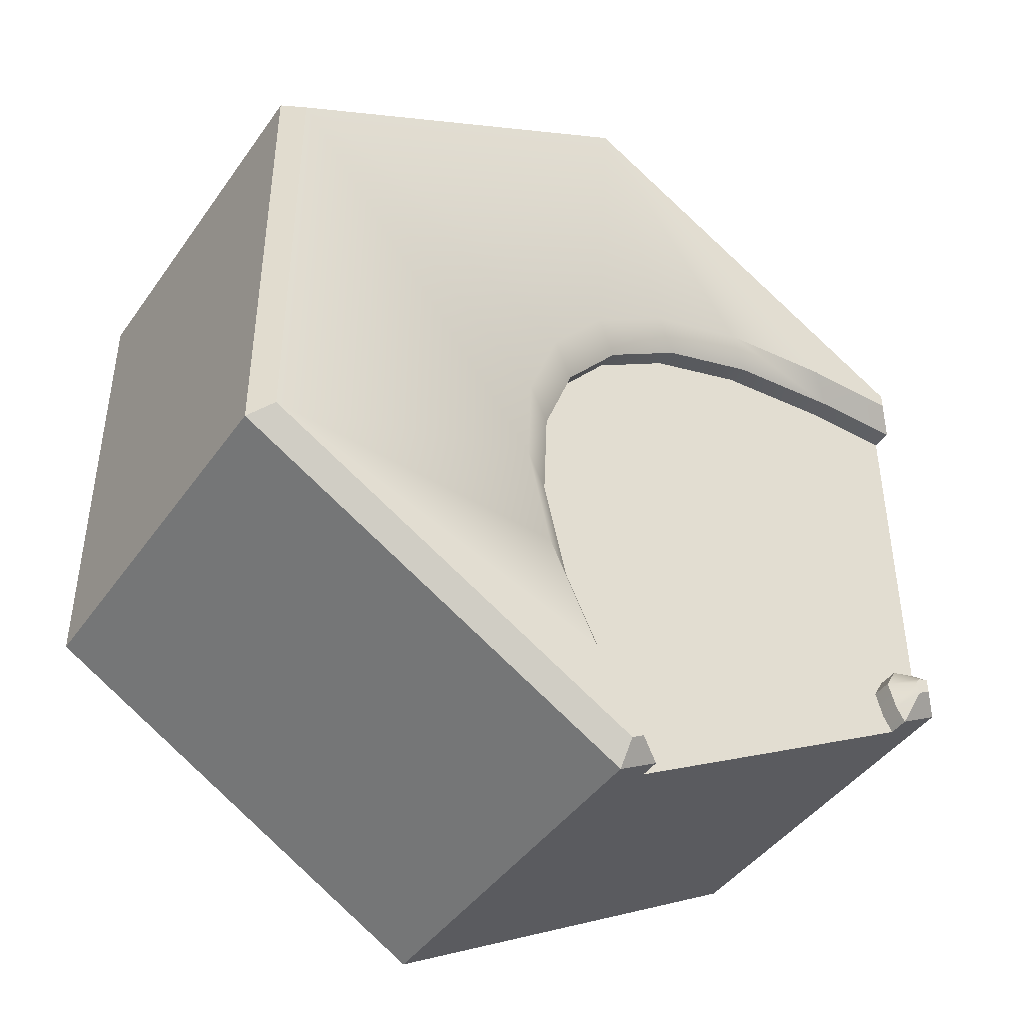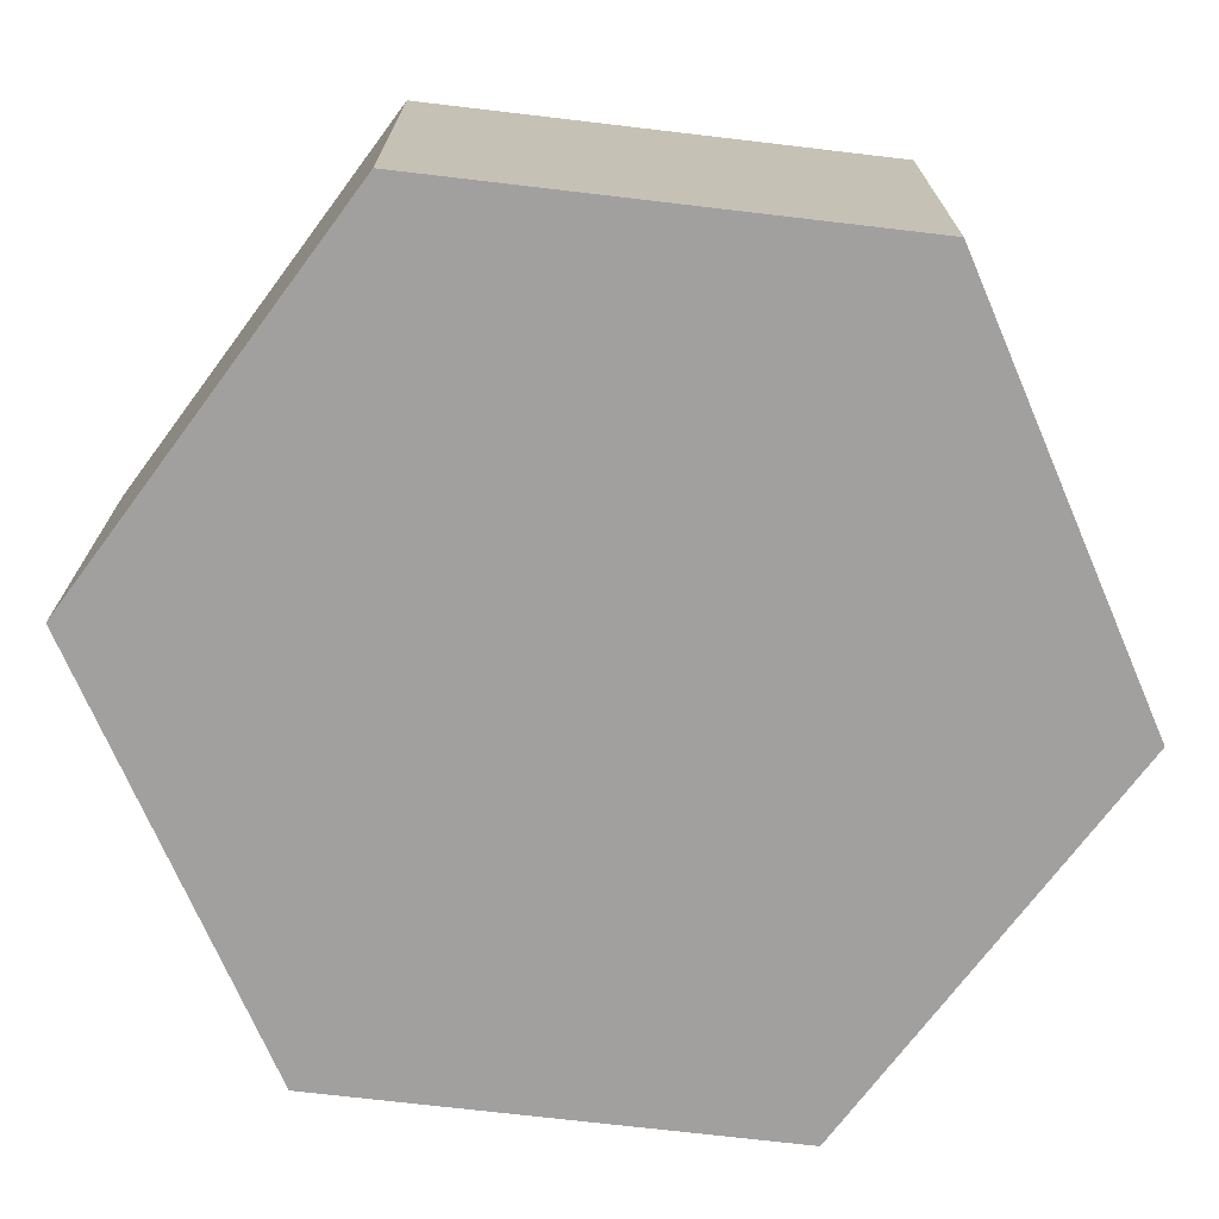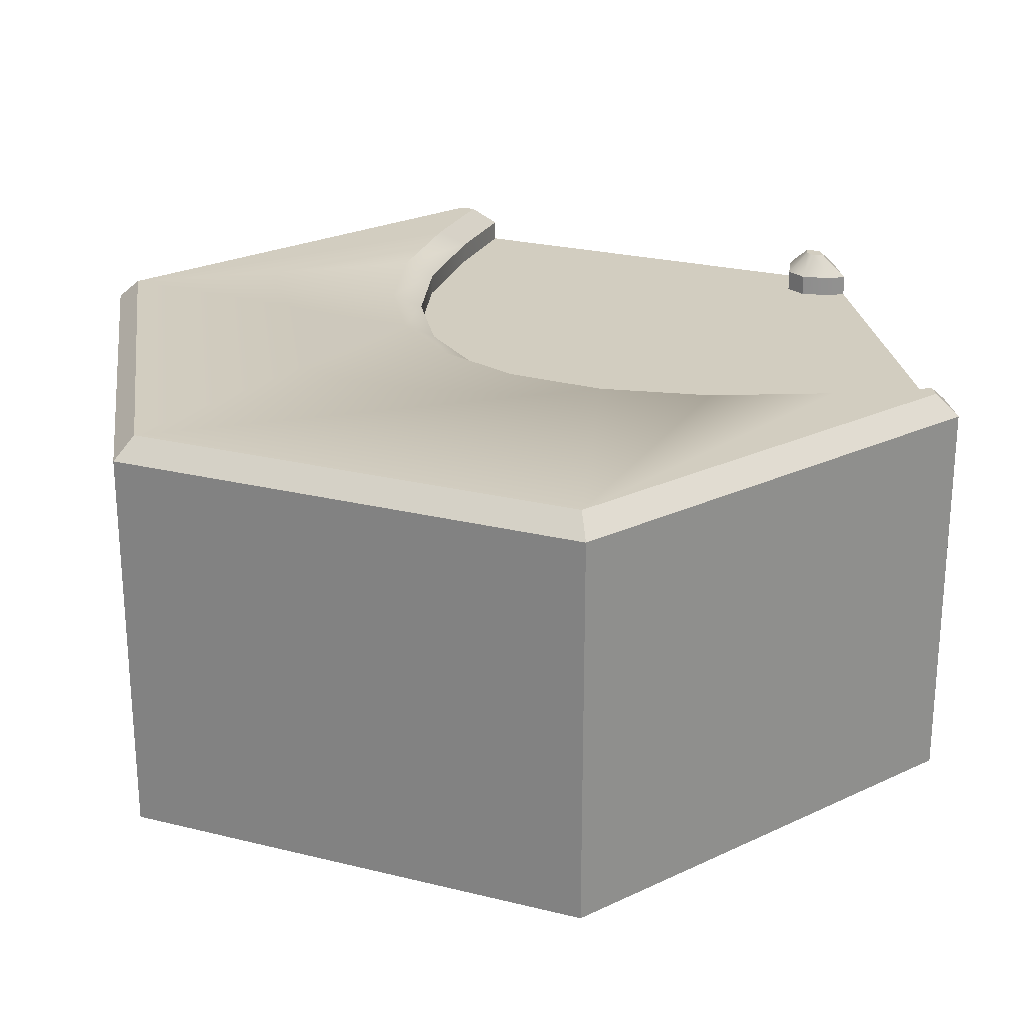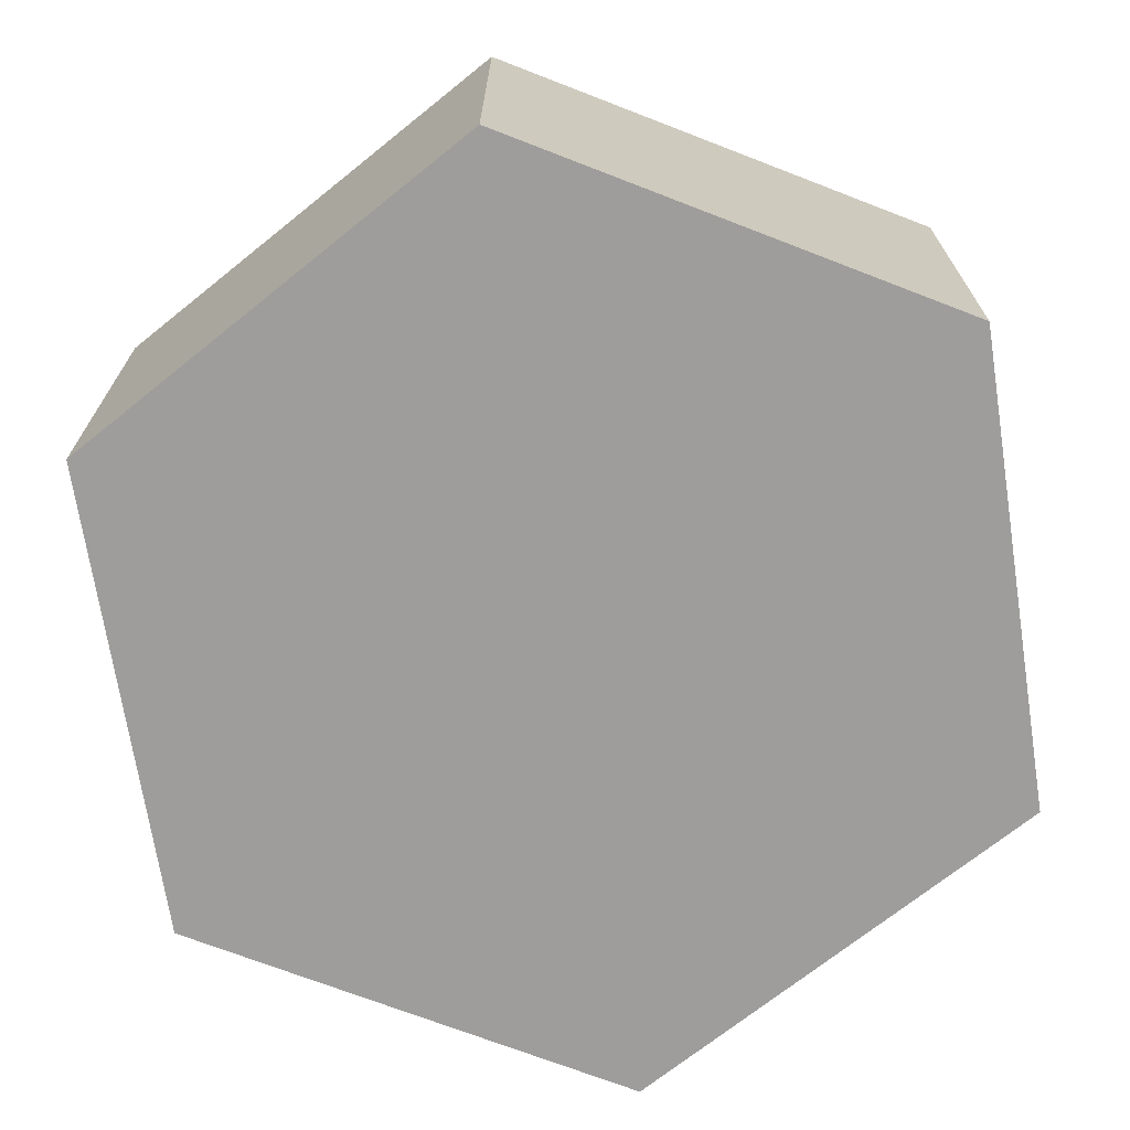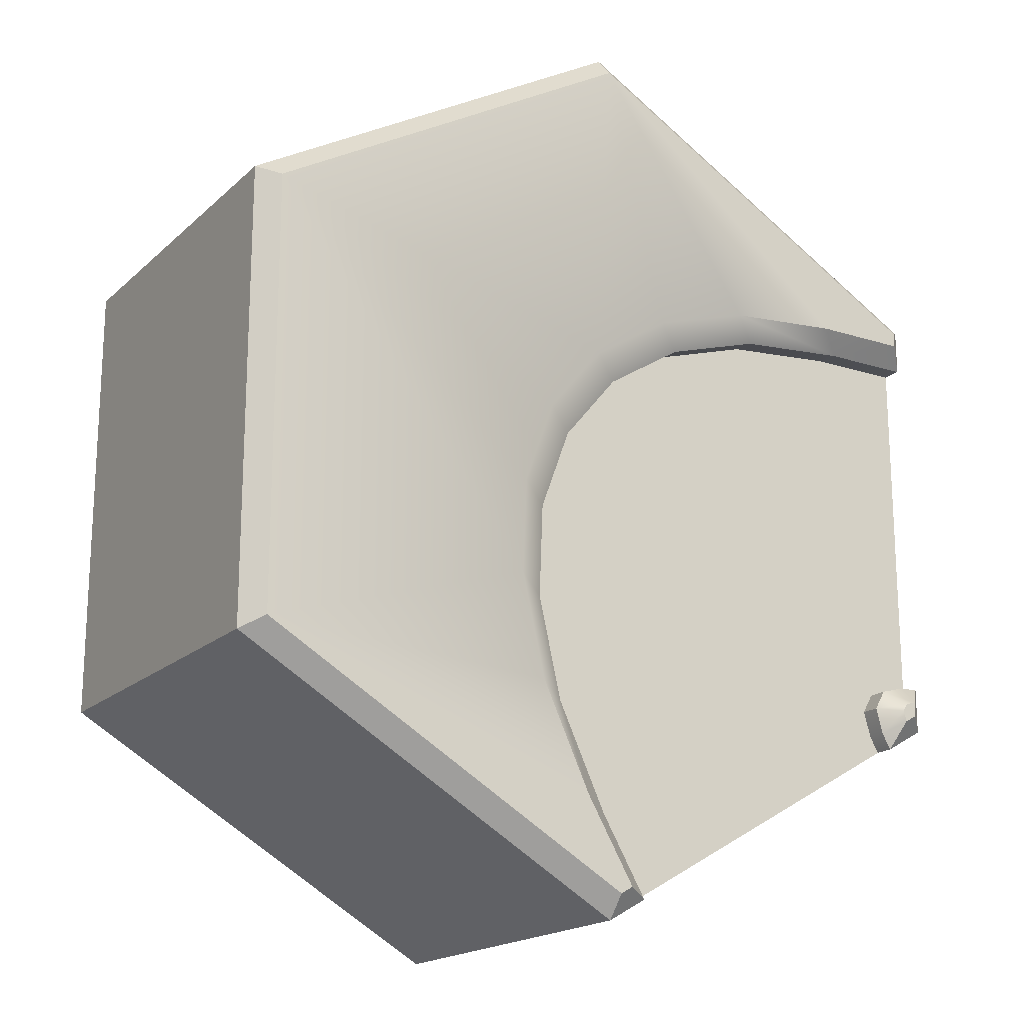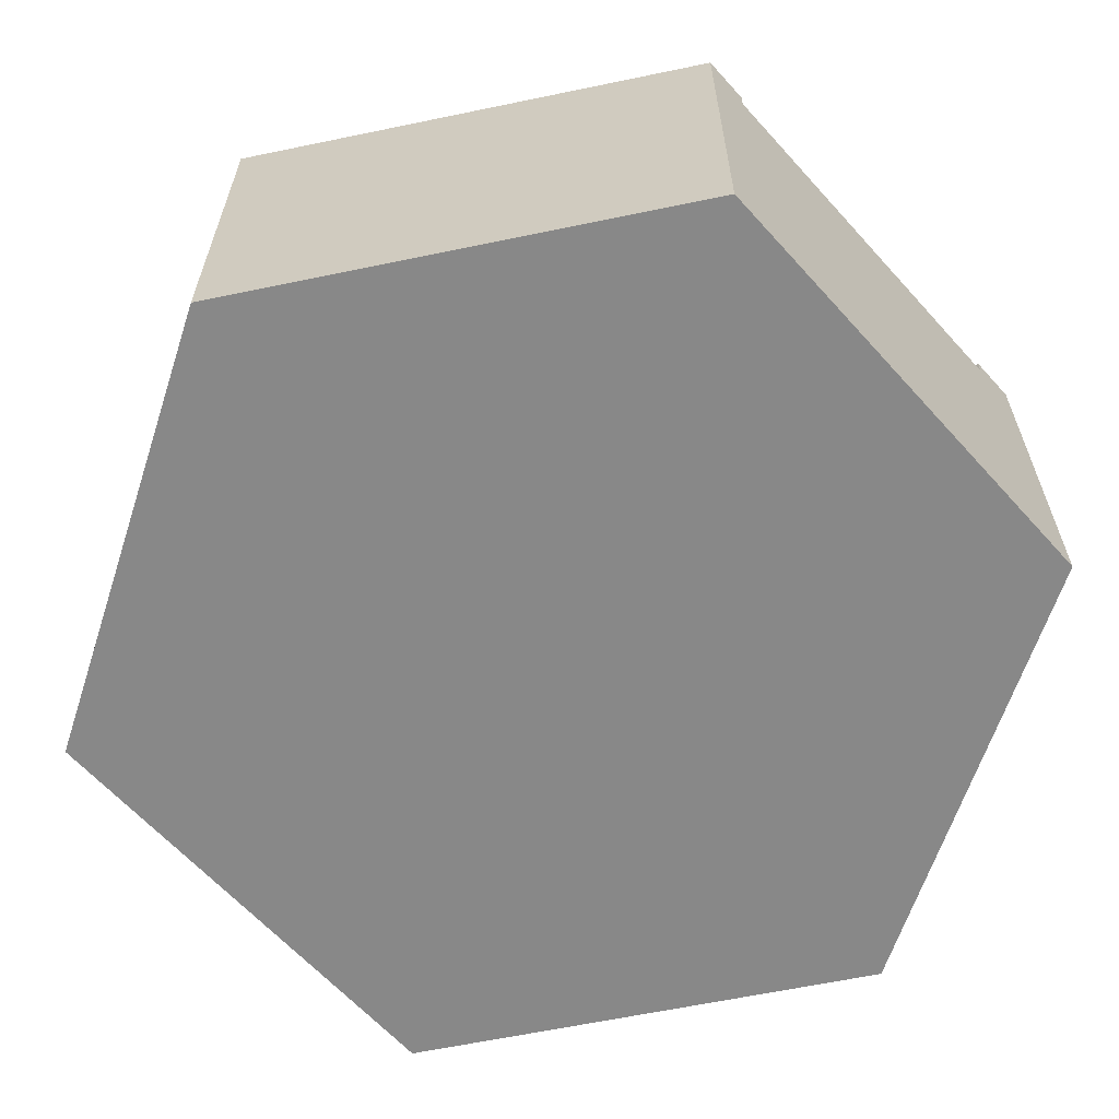
<metadata>
{"format":"obj","ext":"obj","renderer":"f3d","projection":"perspective","resolution":1024,"background":"white","views":[{"elev":-43.6,"azim":147.3,"up":"+Z"},{"elev":-71.9,"azim":23.3,"up":"+Y"},{"elev":24.5,"azim":112.2,"up":"+Y"},{"elev":-70.6,"azim":128.8,"up":"+Y"},{"elev":-18.4,"azim":148.6,"up":"+Z"},{"elev":-62.9,"azim":161.9,"up":"+Y"}]}
</metadata>
<code>
o hex_river_C
v -1 -0.1 0.4619
v -0.1 -0.1 -1.097
v -0.9 -0.1 -0.6351
v 0 -1 0
v -0.95 0 0.5119
v -1 -0.05 0.4619
v -1 -0.05 0.5774
v -0.95 0 0.5485
v -0 0 -1.097
v -0 -0.05 -1.155
v -0.1 -0.05 -1.097
v -0.0317 0 -1.079
v 0.95 0 -0.5485
v 1 -0.05 -0.5774
v 0.95 0 0.5485
v 1 -0.05 0.5774
v -0 0 1.097
v -0 -0.05 1.155
v -0.9 -0.05 -0.6351
v -1 -0.05 -0.5774
v -0.95 0 -0.5485
v -1 -0.05 -0.4619
v -0.7635 -0.1 0.4619
v 0.01825 -0.1 -0.8921
v -0.4735 -0.1 0.4359
v -0.2247 -0.1 0.3588
v -0.02661 -0.1 0.2337
v 0.1131 -0.1 0.06529
v 0.1891 -0.1 -0.1399
v 0.1984 -0.1 -0.374
v 0.1407 -0.1 -0.628
v 0.08979 0 -0.8682
v -0.707 0 0.5119
v 0.2146 0 -0.599
v 0.2734 0 -0.3401
v 0.2639 0 -0.1015
v 0.1865 0 0.1076
v 0.04406 0 0.2793
v -0.1578 0 0.4068
v -0.4114 0 0.4854
v 0.01395 -0.05 -0.8996
v -0.7721 -0.05 0.4619
v 0.1371 -0.05 -0.634
v 0.1951 -0.05 -0.3786
v 0.1857 -0.05 -0.1432
v 0.1093 -0.05 0.06311
v -0.03117 -0.05 0.2324
v -0.2303 -0.05 0.3582
v -0.4805 -0.05 0.4357
v -0.9536 -0.1 -0.4619
v -0.859 -0.1 -0.5284
v -0.8871 -0.1 -0.4797
v -0.9545 -0.05 -0.4619
v -0.8772 -0.05 -0.5957
v -0.8876 -0.05 -0.4798
v -0.8593 -0.05 -0.5288
v -0.95 0 -0.5119
v -0.9183 0 -0.5668
v -0.9225 0 -0.5192
v -0.9109 0 -0.5393
v -1 -0.1 -0.4619
v -1 -0.1 -0.154
v -0.6333 -0.1 -0.789
v -0.8582 -0.1 -0.1657
v -0.5726 -0.1 -0.6604
v -0.757 -0.1 -0.1855
v -0.6687 -0.1 -0.2129
v -0.5985 -0.1 -0.2572
v -0.549 -0.1 -0.3169
v -0.522 -0.1 -0.3897
v -0.5187 -0.1 -0.4727
v -0.5392 -0.1 -0.5628
v -0.8768 -0.1 -0.5949
v -1 -0.1 0.154
v -0.3667 -0.1 -0.943
v -0.8112 -0.1 0.1458
v -0.2793 -0.1 -0.7754
v -0.6139 -0.1 0.1281
v -0.4446 -0.1 0.07568
v -0.3099 -0.1 -0.009451
v -0.2148 -0.1 -0.124
v -0.1631 -0.1 -0.2636
v -0.1568 -0.1 -0.4229
v -0.196 -0.1 -0.5957
v -0.9 -1 -0.6351
v -1 -1 -0.5774
v -1 -1 0.4619
v -1 -1 0.5774
v -1 -1 -0.4619
v -1 -1 0.154
v 0 -1 -1.155
v -0.1 -1 -1.097
v -0.6333 -1 -0.789
v 1 -1 -0.5774
v 1 -1 0.5774
v -0 -1 1.155
v -0.3667 -1 -0.943
v -1 -1 -0.154
f 2 24 41 11
f 95 94 14 16
f 88 96 18 7
f 23 1 6 42
f 22 53 57
f 61 50 53 22
f 86 89 61
f 94 91 10 14
f 5 33 42 6
f 96 95 16 18
f 98 62 61 89
f 88 7 6 1
f 91 92 2
f 97 75 2 92
f 6 7 8 5
f 10 11 12 9
f 14 10 9 13
f 13 15 16 14
f 18 16 15 17
f 7 18 17 8
f 32 12 11 41
f 13 9 12 32
f 19 20 21 58
f 20 22 57 21
f 54 19 58
f 21 57 59
f 32 41 43 34
f 34 43 44 35
f 35 44 45 36
f 36 45 46 37
f 37 46 47 38
f 38 47 48 39
f 39 48 49 40
f 40 49 42 33
f 41 24 31 43
f 43 31 30 44
f 44 30 29 45
f 45 29 28 46
f 46 28 27 47
f 47 27 26 48
f 48 26 25 49
f 49 25 23 42
f 73 3 19 54
f 54 58 60 56
f 56 60 59 55
f 55 59 57 53
f 53 50 52 55
f 55 52 51 56
f 56 51 73 54
f 15 37 38
f 17 40 33
f 13 34 35
f 34 13 32
f 8 17 33 5
f 40 17 39
f 17 15 38 39
f 37 15 36
f 15 13 35 36
f 58 21 60
f 60 21 59
f 72 71 83 84
f 63 65 77 75
f 68 67 79 80
f 71 70 82 83
f 64 62 74 76
f 67 66 78 79
f 70 69 81 82
f 65 72 84 77
f 66 64 76 78
f 69 68 80 81
f 73 72 65
f 3 73 65 63
f 62 64 50 61
f 51 71 72 73
f 51 70 71
f 52 68 69
f 50 64 66
f 51 52 69
f 70 51 69
f 52 50 66 67
f 68 52 67
f 23 76 74 1
f 78 76 23 25
f 78 25 26 79
f 27 80 79 26
f 28 81 80 27
f 29 82 81 28
f 30 83 82 29
f 31 84 83 30
f 24 77 84 31
f 2 75 77 24
f 86 20 19 3
f 85 86 3
f 20 86 61 22
f 74 62 98 90
f 1 74 90 87
f 63 75 97 93
f 3 63 93 85
f 10 91 2 11
f 87 88 1
f 4 86 85
f 4 88 87
f 4 89 86
f 4 87 90
f 4 92 91
f 4 85 93
f 4 91 94
f 4 94 95
f 4 95 96
f 4 96 88
f 4 97 92
f 4 93 97
f 4 98 89
f 4 90 98

</code>
